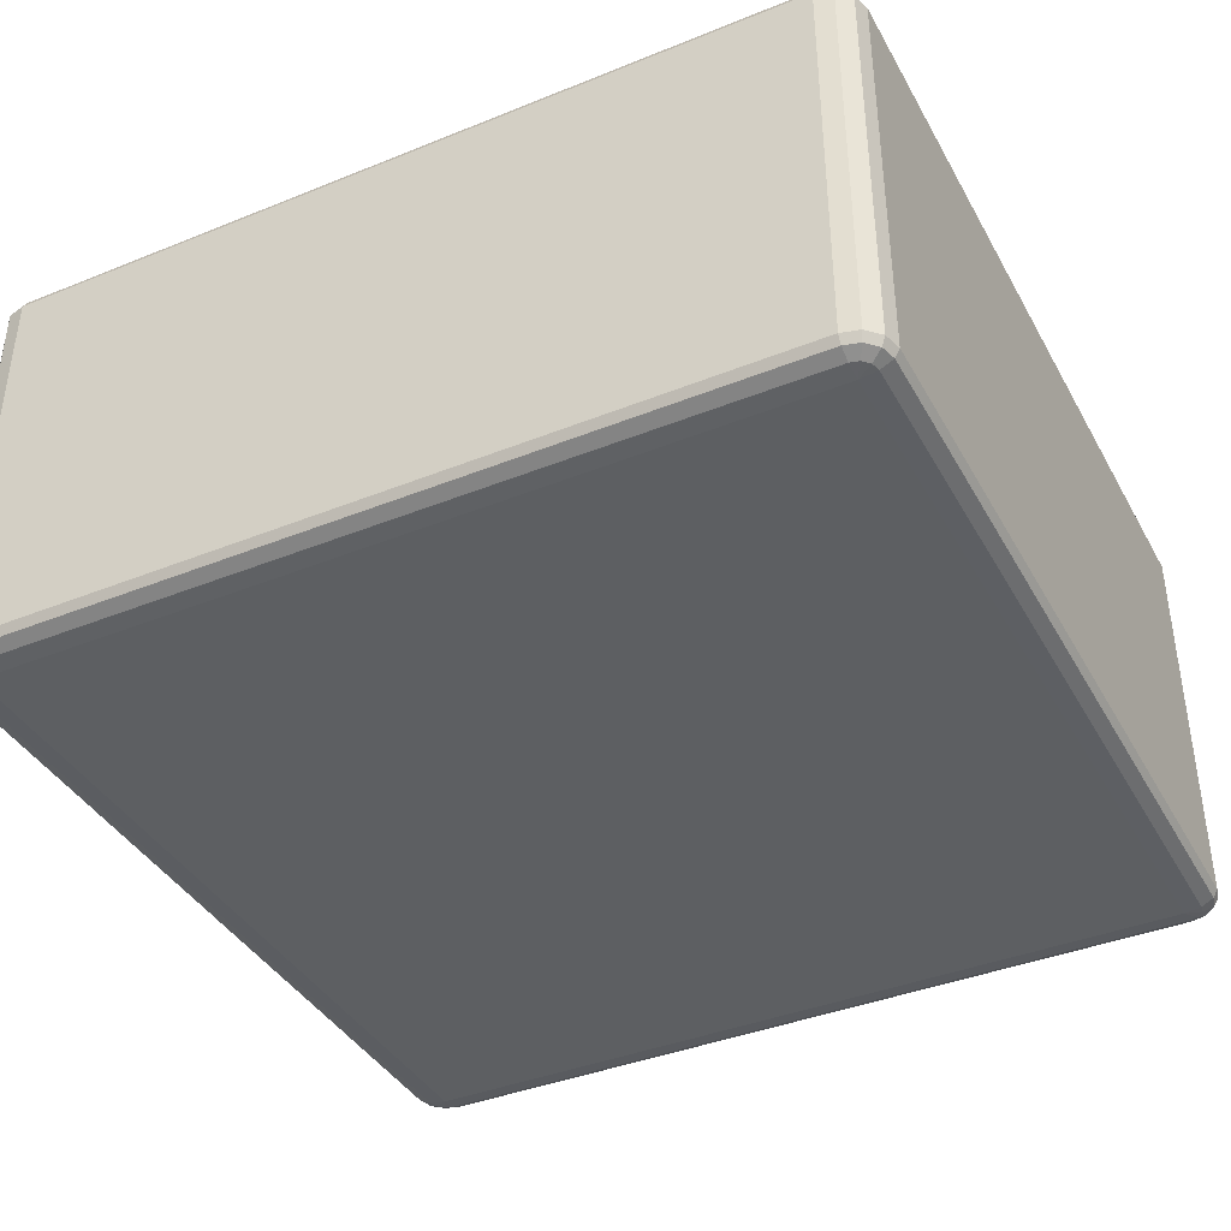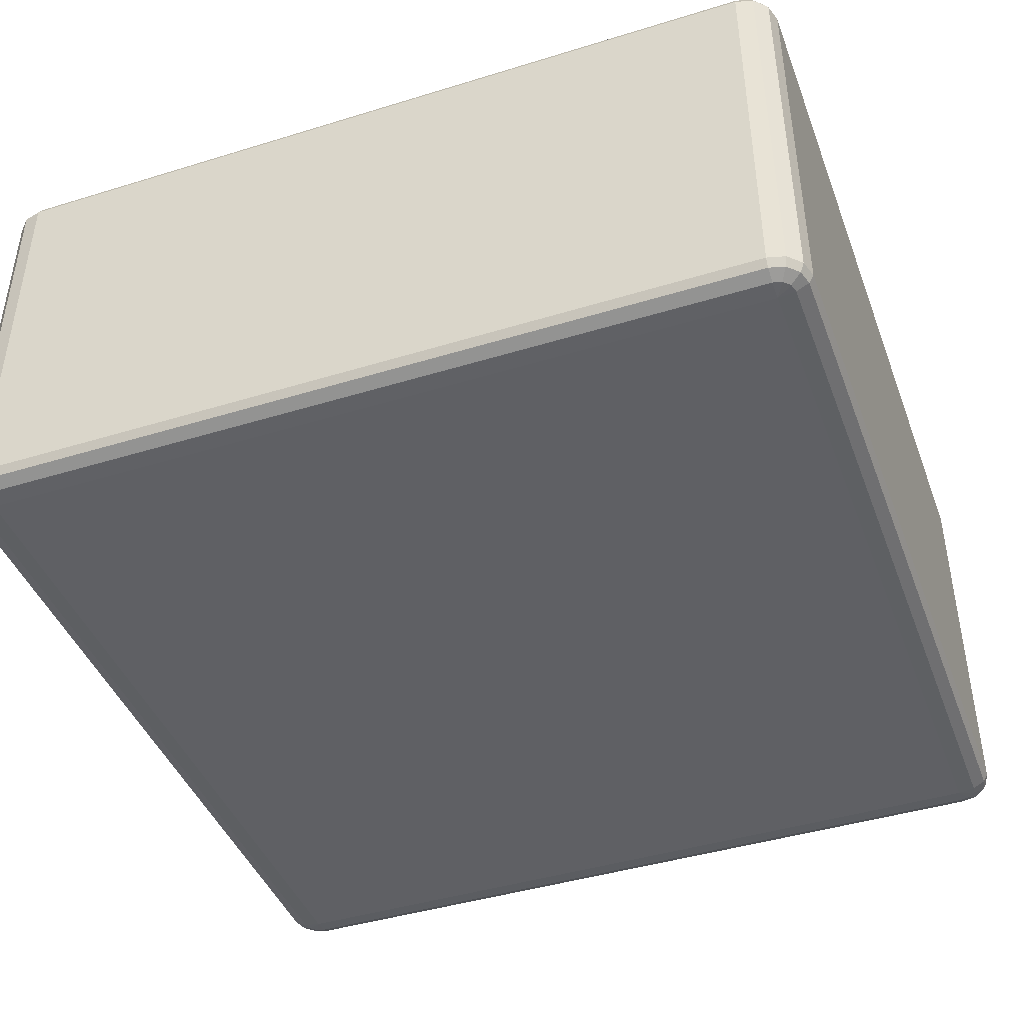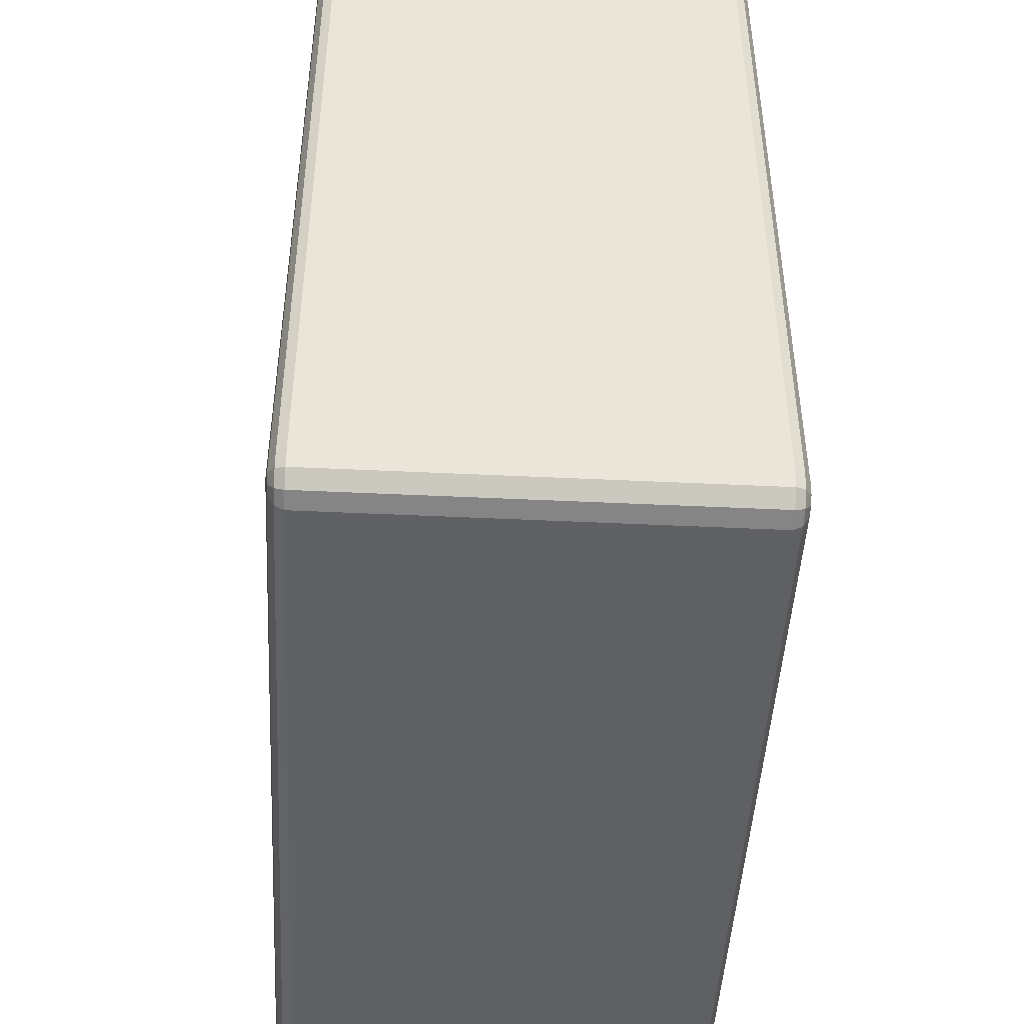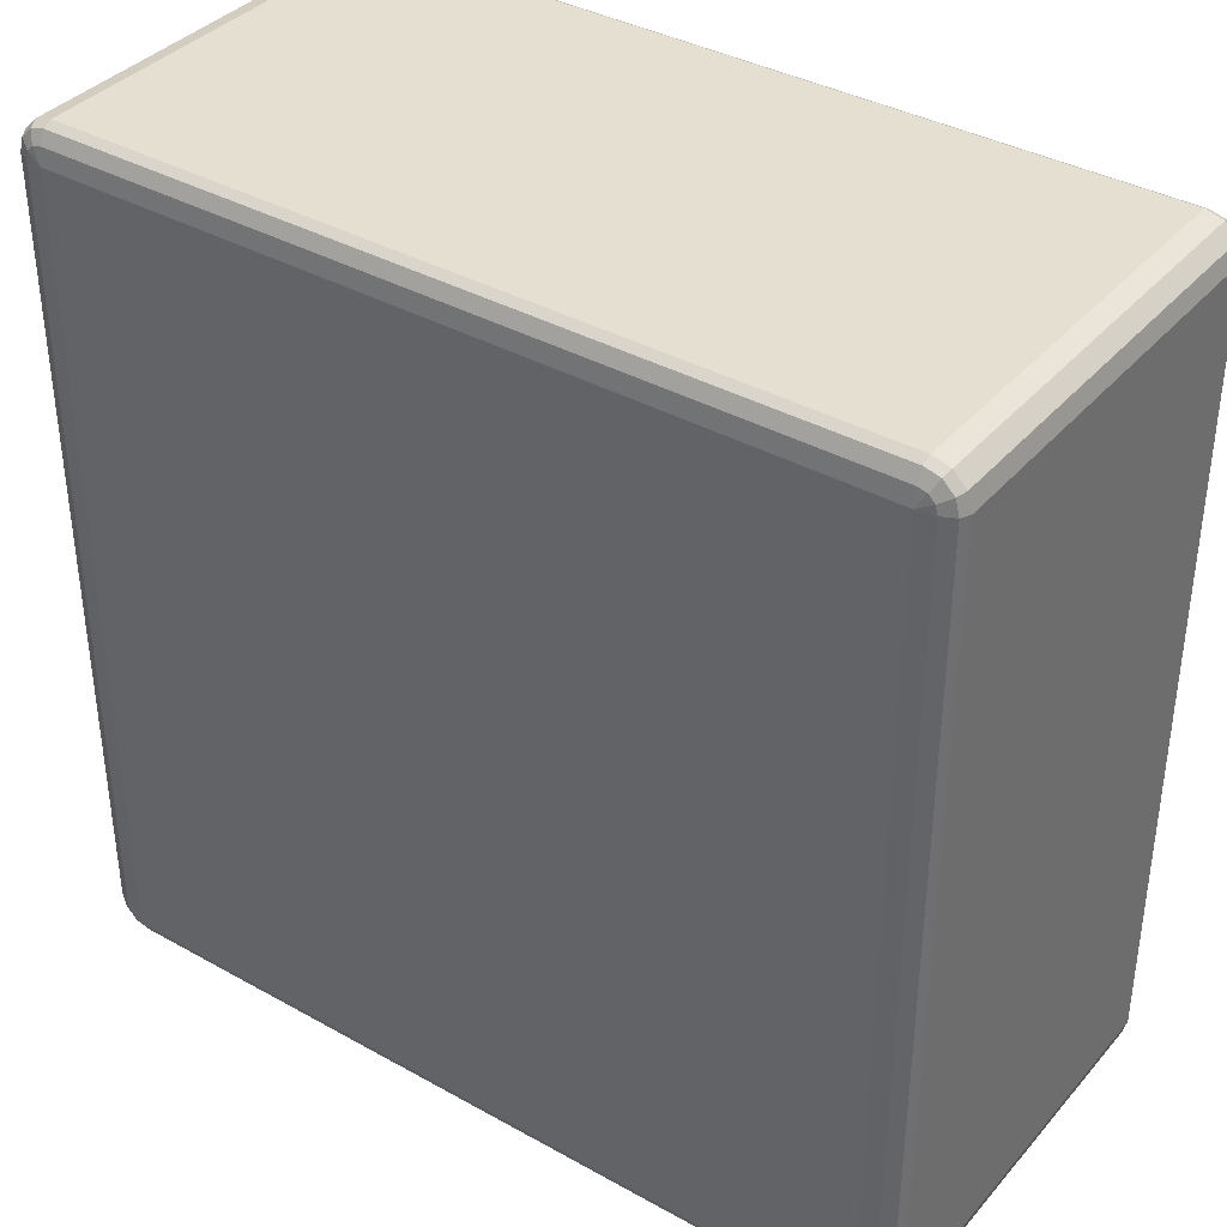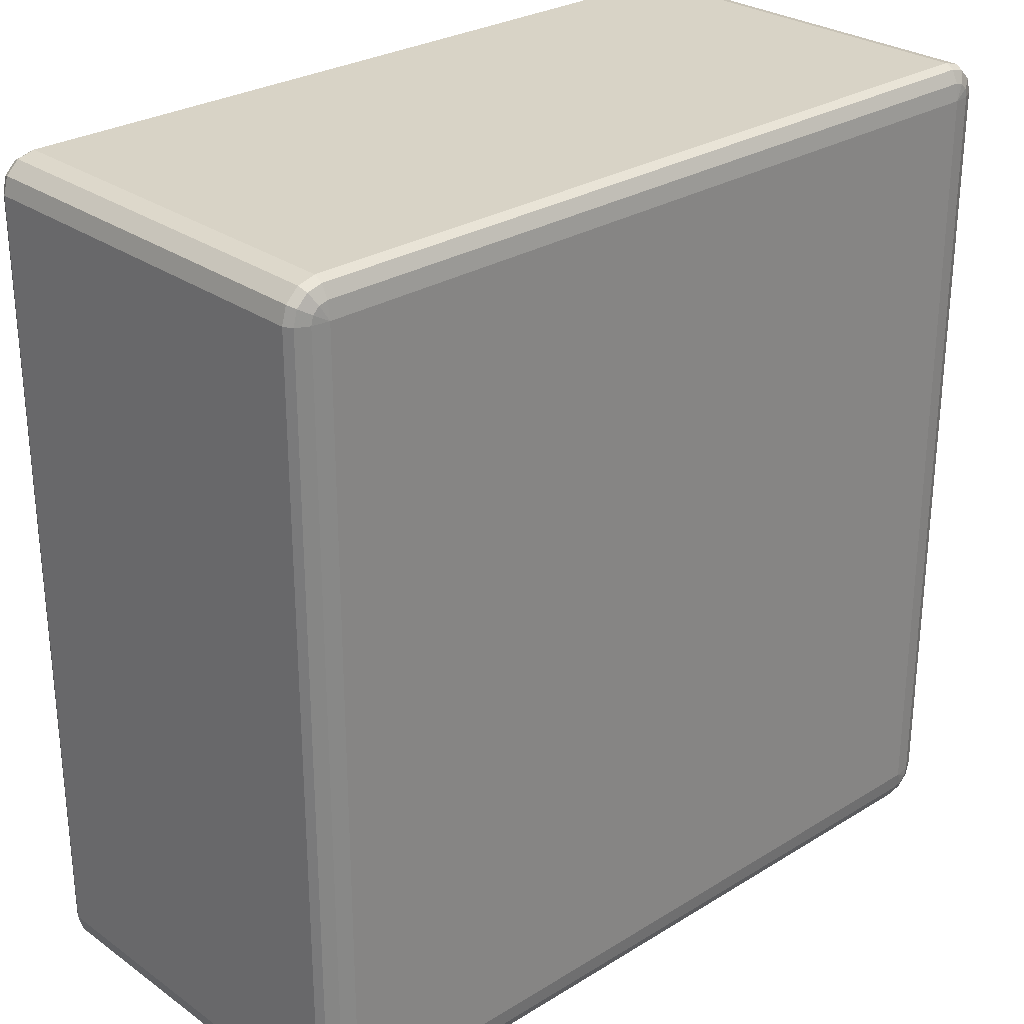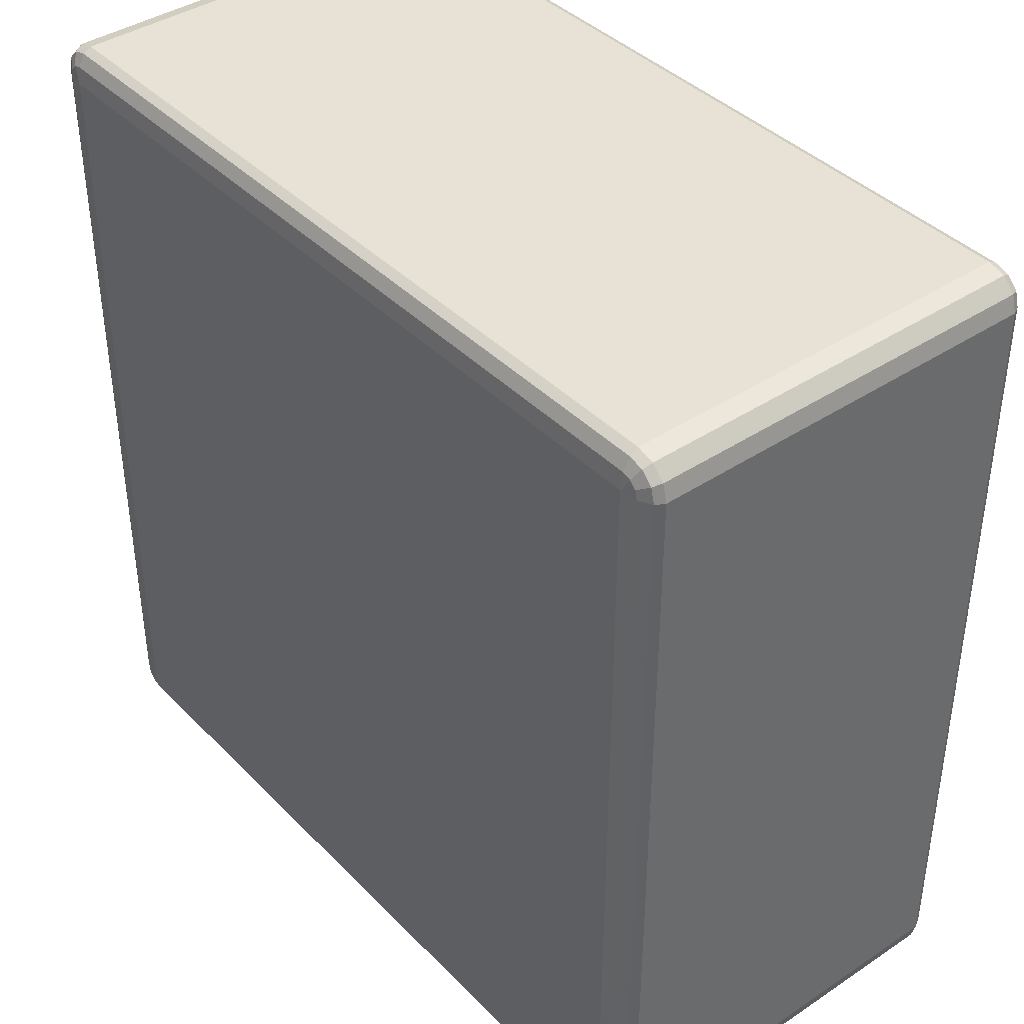
<metadata>
{"format":"obj","ext":"obj","renderer":"f3d","projection":"perspective","resolution":1024,"background":"white","views":[{"elev":-39.5,"azim":26.6,"up":"+Z"},{"elev":-43.2,"azim":20.0,"up":"+Z"},{"elev":-46.8,"azim":-93.1,"up":"+Y"},{"elev":37.4,"azim":35.6,"up":"+Y"},{"elev":27.9,"azim":-43.0,"up":"+Y"},{"elev":40.2,"azim":-129.2,"up":"+Y"}]}
</metadata>
<code>
v 1350 5850 1878
v 1350 5850 1418
v 1330 5855 1418
v 1330 5855 1878
v 1315 5870 1418
v 1315 5870 1878
v 1310 5890 1418
v 1310 5890 1878
v 1310 6810 1418
v 1310 6810 1878
v 1315 6830 1418
v 1315 6830 1878
v 1330 6845 1418
v 1330 6845 1878
v 1350 6850 1418
v 1350 6850 1878
v 2270 6850 1418
v 2270 6850 1878
v 2290 6845 1418
v 2290 6845 1878
v 2305 6830 1418
v 2305 6830 1878
v 2310 6810 1418
v 2310 6810 1878
v 2310 5890 1418
v 2310 5890 1878
v 2305 5870 1418
v 2305 5870 1878
v 2290 5855 1418
v 2290 5855 1878
v 2270 5850 1418
v 2270 5850 1878
v 1350 5855 1888
v 1333 5860 1888
v 2270 5855 1888
v 1320 5873 1888
v 2287 5860 1888
v 1315 5890 1888
v 2300 5873 1888
v 1315 6810 1888
v 2305 5890 1888
v 1320 6827 1888
v 2305 6810 1888
v 1333 6840 1888
v 2300 6827 1888
v 1350 6845 1888
v 2287 6840 1888
v 2270 6845 1888
v 2280 6827 1895
v 2270 6830 1895
v 1350 6830 1895
v 1340 6827 1895
v 1350 6810 1898
v 1333 6820 1895
v 1330 6810 1895
v 2270 6810 1898
v 1330 5890 1895
v 1350 5890 1898
v 1333 5880 1895
v 1340 5873 1895
v 1350 5870 1895
v 2270 5890 1898
v 2270 5870 1895
v 2280 5873 1895
v 2287 5880 1895
v 2290 5890 1895
v 2290 6810 1895
v 2287 6820 1895
v 1333 5860 1408
v 1350 5855 1408
v 1320 5873 1408
v 2270 5855 1408
v 1315 5890 1408
v 2287 5860 1408
v 1315 6810 1408
v 2300 5873 1408
v 1320 6827 1408
v 2305 5890 1408
v 1333 6840 1408
v 2305 6810 1408
v 1350 6845 1408
v 2300 6827 1408
v 2270 6845 1408
v 2287 6840 1408
v 2270 6830 1401
v 2280 6827 1401
v 2287 6820 1401
v 2290 6810 1401
v 2270 6810 1398
v 2290 5890 1401
v 1350 6830 1401
v 2287 5880 1401
v 1340 6827 1401
v 2280 5873 1401
v 1333 6820 1401
v 1350 6810 1398
v 1330 6810 1401
v 1330 5890 1401
v 2270 5890 1398
v 1350 5890 1398
v 1333 5880 1401
v 2270 5870 1401
v 1340 5873 1401
v 1350 5870 1401
f 3 2 1
f 1 4 3
f 5 3 4
f 4 6 5
f 7 5 6
f 6 8 7
f 9 7 8
f 8 10 9
f 11 9 10
f 10 12 11
f 13 11 12
f 12 14 13
f 15 13 14
f 14 16 15
f 17 15 16
f 16 18 17
f 19 17 18
f 18 20 19
f 21 19 20
f 20 22 21
f 23 21 22
f 22 24 23
f 25 23 24
f 24 26 25
f 27 25 26
f 26 28 27
f 29 27 28
f 28 30 29
f 31 29 30
f 30 32 31
f 2 31 32
f 32 1 2
f 4 1 33
f 33 34 4
f 6 4 34
f 35 33 1
f 1 32 35
f 34 36 6
f 8 6 36
f 37 35 32
f 32 30 37
f 36 38 8
f 10 8 38
f 39 37 30
f 30 28 39
f 38 40 10
f 12 10 40
f 41 39 28
f 28 26 41
f 40 42 12
f 14 12 42
f 43 41 26
f 26 24 43
f 42 44 14
f 16 14 44
f 45 43 24
f 24 22 45
f 44 46 16
f 18 16 46
f 47 45 22
f 22 20 47
f 20 18 48
f 48 47 20
f 46 48 18
f 45 47 49
f 47 48 50
f 50 49 47
f 48 46 51
f 51 50 48
f 52 51 46
f 46 44 52
f 50 51 53
f 51 52 53
f 54 52 44
f 52 54 53
f 44 42 54
f 55 54 42
f 54 55 53
f 42 40 55
f 53 56 50
f 49 50 56
f 57 55 40
f 40 38 57
f 58 53 55
f 55 57 58
f 56 53 58
f 59 57 38
f 57 59 58
f 38 36 59
f 60 59 36
f 59 60 58
f 36 34 60
f 61 60 34
f 60 61 58
f 34 33 61
f 62 58 61
f 58 62 56
f 63 61 33
f 61 63 62
f 33 35 63
f 64 63 35
f 63 64 62
f 35 37 64
f 65 64 37
f 64 65 62
f 37 39 65
f 65 66 62
f 66 65 39
f 56 62 66
f 39 41 66
f 67 66 41
f 66 67 56
f 41 43 67
f 67 68 56
f 68 67 43
f 68 49 56
f 43 45 68
f 49 68 45
f 2 3 69
f 69 70 2
f 31 2 70
f 71 69 3
f 3 5 71
f 70 72 31
f 29 31 72
f 73 71 5
f 5 7 73
f 72 74 29
f 27 29 74
f 75 73 7
f 7 9 75
f 74 76 27
f 25 27 76
f 77 75 9
f 9 11 77
f 76 78 25
f 23 25 78
f 79 77 11
f 11 13 79
f 78 80 23
f 21 23 80
f 81 79 13
f 13 15 81
f 80 82 21
f 19 21 82
f 83 81 15
f 15 17 83
f 17 19 84
f 84 83 17
f 82 84 19
f 81 83 85
f 83 84 86
f 86 85 83
f 84 82 87
f 87 86 84
f 88 87 82
f 82 80 88
f 87 89 86
f 88 89 87
f 86 89 85
f 90 88 80
f 80 78 90
f 85 91 81
f 91 85 89
f 79 81 91
f 92 90 78
f 78 76 92
f 91 93 79
f 77 79 93
f 94 92 76
f 76 74 94
f 93 95 77
f 75 77 95
f 91 96 93
f 93 96 95
f 89 96 91
f 95 97 75
f 95 96 97
f 73 75 97
f 97 98 73
f 98 97 96
f 71 73 98
f 96 89 99
f 99 89 88
f 88 90 99
f 92 99 90
f 94 99 92
f 96 100 98
f 99 100 96
f 98 101 71
f 98 100 101
f 69 71 101
f 102 99 94
f 100 99 102
f 102 94 74
f 74 72 102
f 101 103 69
f 101 100 103
f 70 69 103
f 102 104 100
f 103 100 104
f 104 102 72
f 103 104 70
f 72 70 104

</code>
